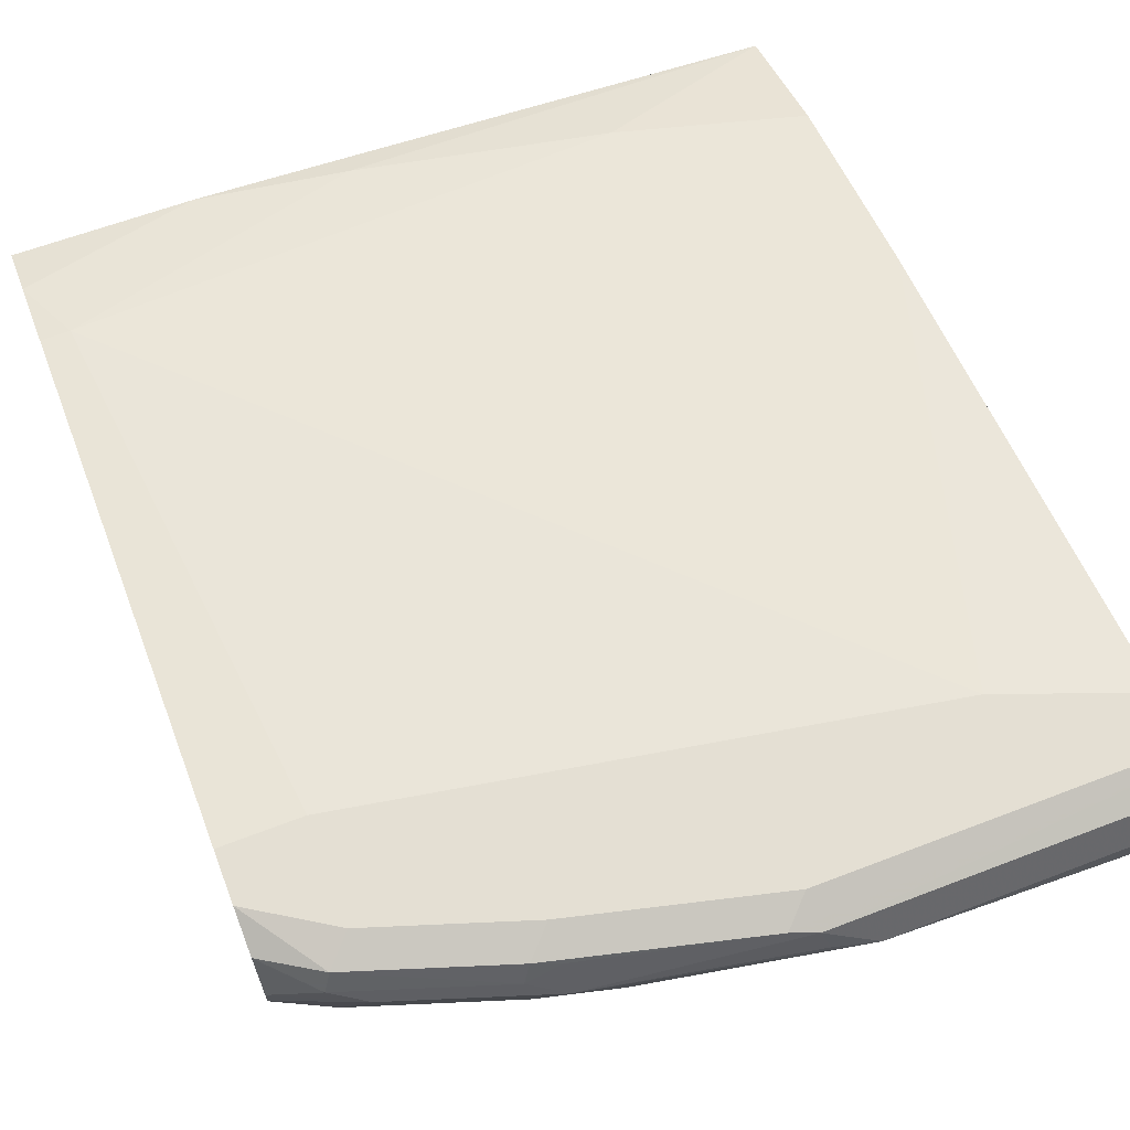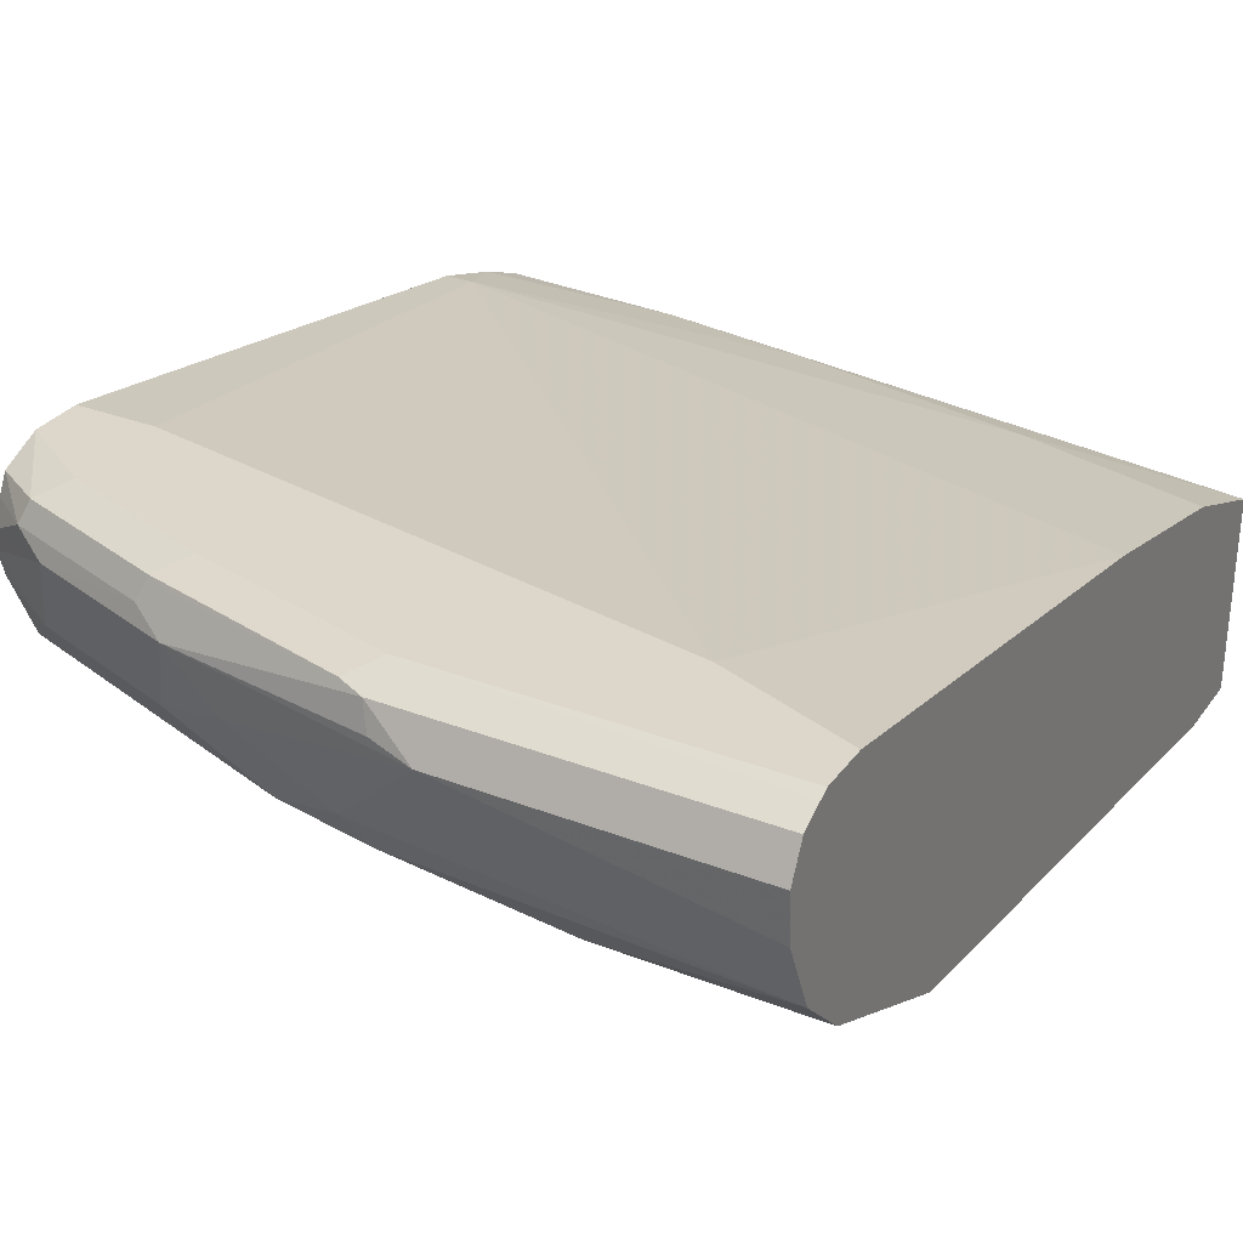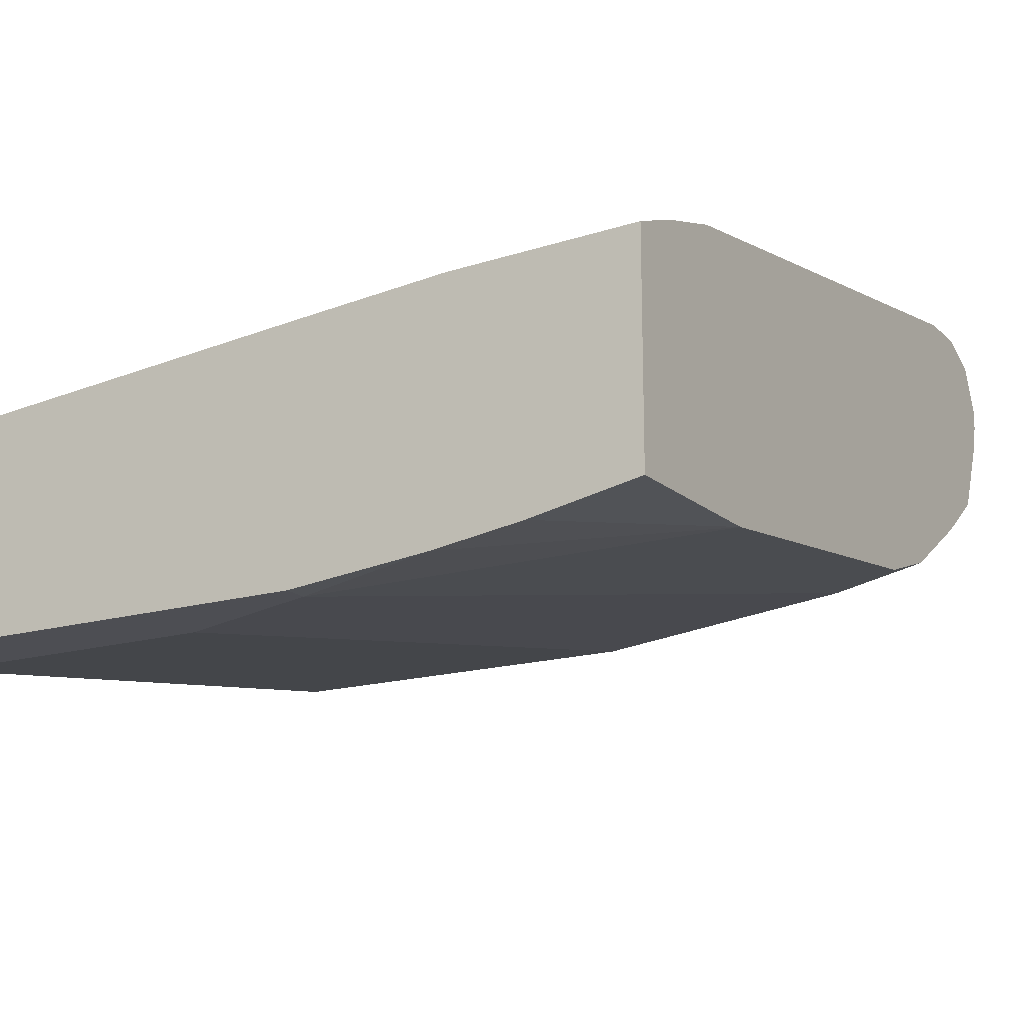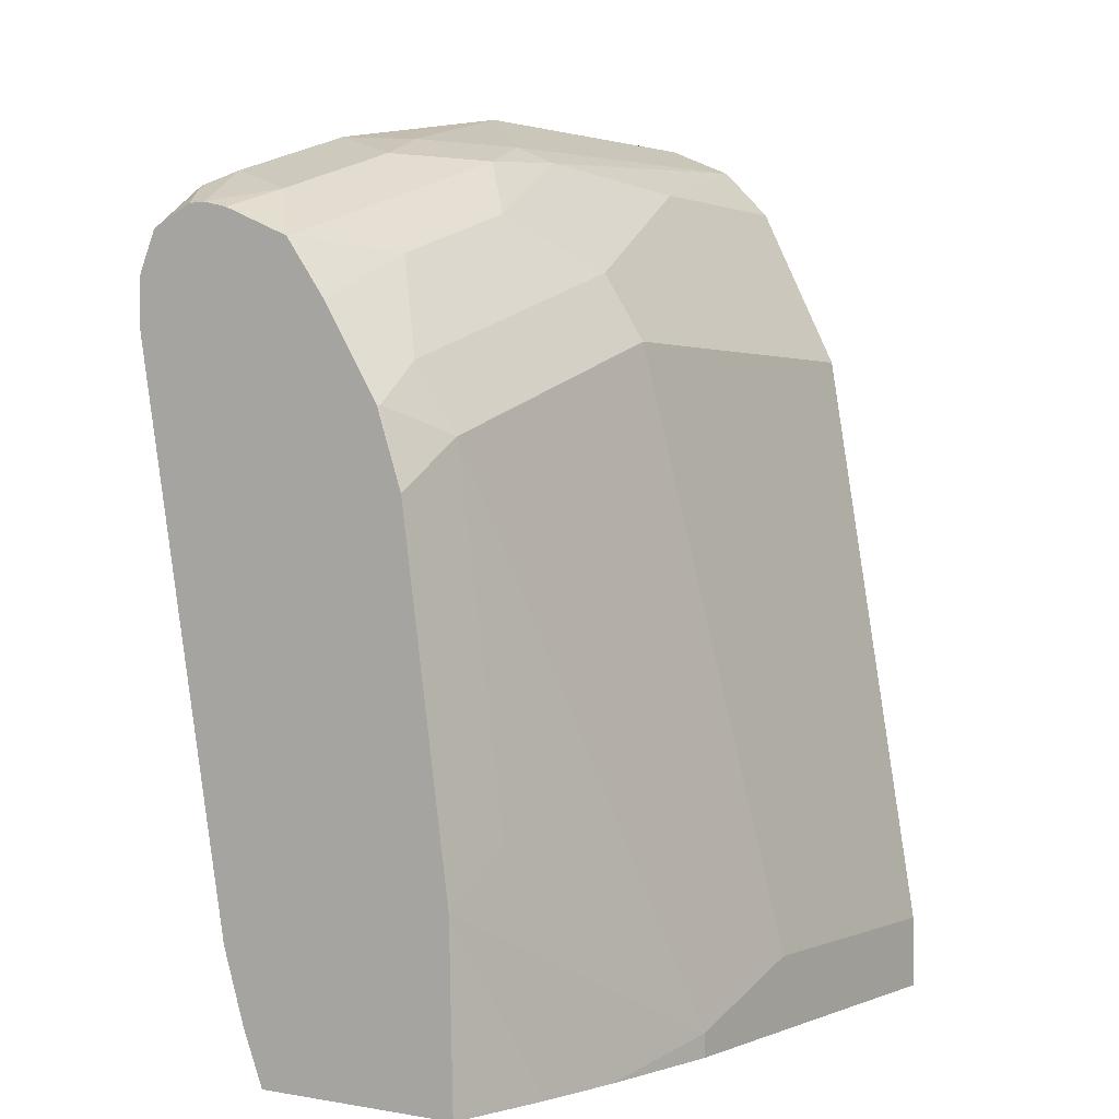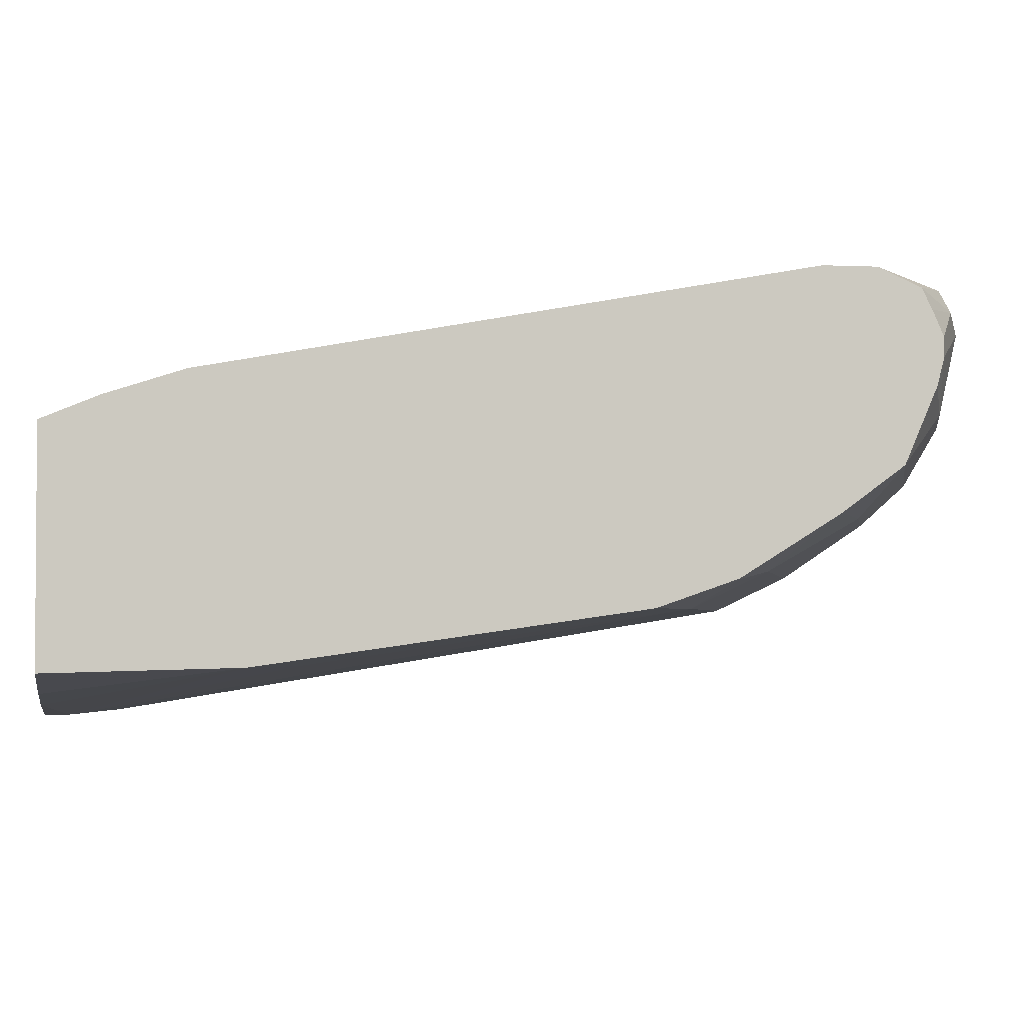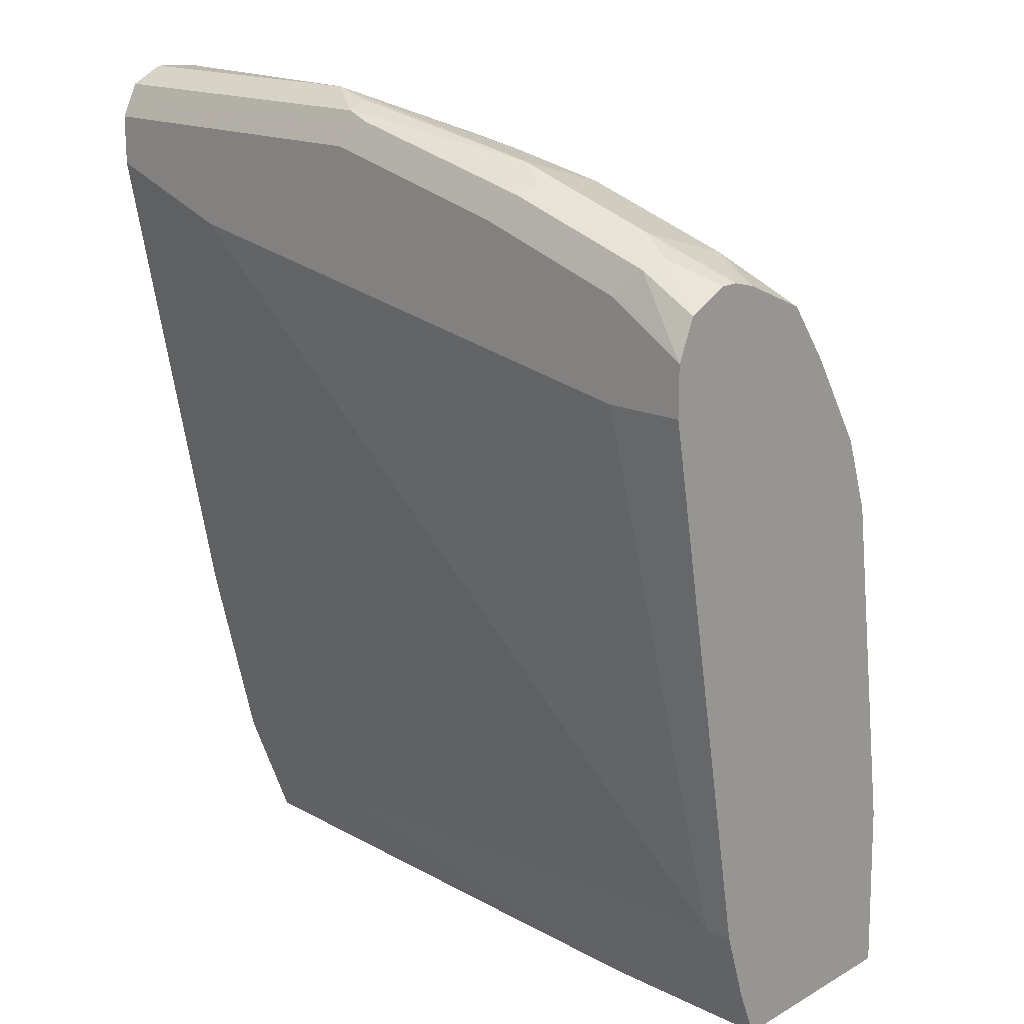
<metadata>
{"format":"obj","ext":"obj","renderer":"f3d","projection":"perspective","resolution":1024,"background":"white","views":[{"elev":66.5,"azim":-21.0,"up":"+Y"},{"elev":30.6,"azim":29.3,"up":"+Y"},{"elev":-17.3,"azim":-150.1,"up":"+Y"},{"elev":0.9,"azim":-55.6,"up":"+Z"},{"elev":-2.7,"azim":-99.5,"up":"+Y"},{"elev":17.3,"azim":-137.6,"up":"+Z"}]}
</metadata>
<code>
v -0.3272 -0.1591 0.9078
v -0.3272 -0.1515 0.9078
v -0.3272 -0.1699 0.9051
v -0.3046 -0.1786 0.9138
v -0.2941 -0.1471 0.9243
v -0.3081 -0.1401 0.9173
v -0.3272 -0.1415 0.9033
v -0.3272 -0.1993 0.8925
v -0.2801 -0.1961 0.9103
v -0.2171 -0.1961 0.9313
v -0.2416 -0.1786 0.9348
v -0.2311 -0.1471 0.9453
v -0.2451 -0.1401 0.9384
v -0.3046 -0.1313 0.9138
v -0.3272 -0.1334 0.8993
v -0.3256 -0.1996 0.8928
v -0.2626 -0.1996 0.9138
v -0.3272 -0.2171 0.8683
v -0.1996 -0.1996 0.9348
v -0.2101 -0.1681 0.9453
v -0.2276 -0.1646 0.9418
v -0.1261 -0.1471 0.9663
v -0.1436 -0.1436 0.9628
v -0.1471 -0.1331 0.9593
v -0.2311 -0.1331 0.9384
v -0.2416 -0.1313 0.9348
v -0.2941 -0.1261 0.9033
v -0.3272 -0.1261 0.8823
v -0.2311 -0.1261 0.9243
v -0.2801 -0.2171 0.8893
v -0.2171 -0.2171 0.9103
v -0.3272 -0.2413 0.8295
v -0.3256 -0.2416 0.8298
v -0.3011 -0.2381 0.8473
v -0.1611 -0.2031 0.9384
v -0.1681 -0.1891 0.9453
v -0.006415 -0.1668 0.9651
v -0.006415 -0.1471 0.9663
v -0.007011 -0.1961 0.9524
v -0.006415 -0.1331 0.9593
v -0.006415 -0.1282 0.9496
v -0.1576 -0.1313 0.9559
v -0.3272 -0.1261 0.8613
v -0.1471 -0.1261 0.9453
v -0.2381 -0.2381 0.8683
v -0.1751 -0.2381 0.8893
v -0.3272 -0.2521 0.7983
v -0.2941 -0.2521 0.8193
v -0.09104 -0.2171 0.9313
v -0.006415 -0.1955 0.9526
v -0.006415 -0.1961 0.9524
v -0.006415 -0.1261 0.9453
v -0.2941 -0.1261 0.8613
v -0.3272 -0.1681 0.6303
v -0.2311 -0.2521 0.8403
v -0.1681 -0.2521 0.8613
v -0.3272 -0.2731 0.6513
v -0.2941 -0.2731 0.6723
v -0.1891 -0.2941 0.5883
v -0.006415 -0.2174 0.9308
v -0.006415 -0.2171 0.9313
v -0.08403 -0.2311 0.9033
v -0.006415 -0.1261 0.9243
v -0.06303 -0.1261 0.9033
v -0.3151 -0.1681 0.6303
v -0.3272 -0.1778 0.6003
v -0.1261 -0.2941 0.6092
v -0.02102 -0.2731 0.7353
v -0.006415 -0.2521 0.8613
v -0.006415 -0.2384 0.8887
v -0.3272 -0.2749 0.5793
v -0.2832 -0.2832 0.5786
v -0.2464 -0.2884 0.5786
v -0.1891 -0.2941 0.5786
v -0.006415 -0.1681 0.7143
v -0.006415 -0.1891 0.6303
v -0.08403 -0.1891 0.6092
v -0.1891 -0.1891 0.5883
v -0.2521 -0.1891 0.5786
v -0.3265 -0.1868 0.5786
v -0.3272 -0.1868 0.5786
v -0.006415 -0.2941 0.6092
v -0.006415 -0.2731 0.7353
v -0.3272 -0.2749 0.5786
v -0.3265 -0.275 0.5786
v -0.006415 -0.2941 0.5786
v -0.006415 -0.2101 0.5786
v -0.1939 -0.1939 0.5786
f 39 51 50
f 37 40 38
f 39 49 61
f 39 61 51
f 41 44 42
f 41 52 44
f 43 53 65
f 43 65 54
f 47 57 58
f 45 56 46
f 46 56 62
f 46 62 49
f 47 58 48
f 48 58 59
f 48 59 55
f 49 60 61
f 37 41 40
f 49 62 60
f 45 55 56
f 37 52 41
f 37 50 51
f 37 75 63
f 53 64 65
f 33 48 34
f 34 48 55
f 34 55 45
f 35 49 39
f 35 39 36
f 35 46 49
f 37 39 50
f 37 63 52
f 37 51 61
f 37 60 70
f 37 70 69
f 37 69 83
f 37 83 82
f 37 82 86
f 37 86 87
f 37 87 76
f 37 76 75
f 37 61 60
f 54 65 66
f 71 84 85
f 55 67 56
f 66 80 81
f 67 82 83
f 67 83 68
f 71 85 72
f 72 85 84
f 72 84 81
f 72 81 80
f 72 80 79
f 66 79 80
f 72 79 88
f 72 87 86
f 72 86 74
f 72 74 73
f 76 87 77
f 77 87 78
f 78 87 88
f 78 88 79
f 33 47 48
f 72 88 87
f 55 59 67
f 65 79 66
f 65 77 78
f 56 67 68
f 56 68 83
f 56 83 69
f 56 69 70
f 56 70 60
f 56 60 62
f 57 71 72
f 57 72 73
f 65 78 79
f 57 73 59
f 59 73 74
f 59 74 86
f 59 86 82
f 59 82 67
f 63 75 64
f 64 75 65
f 65 75 76
f 65 76 77
f 57 59 58
f 32 47 33
f 27 63 64
f 31 45 46
f 4 10 11
f 4 11 12
f 4 12 5
f 5 12 13
f 5 13 6
f 6 14 15
f 6 15 7
f 6 13 14
f 8 16 17
f 8 17 9
f 8 18 16
f 9 17 19
f 9 19 10
f 10 19 11
f 11 19 36
f 11 36 20
f 11 20 21
f 4 9 10
f 4 8 9
f 3 8 4
f 2 5 6
f 1 2 7
f 1 7 15
f 1 15 28
f 1 28 43
f 1 43 54
f 1 54 66
f 1 66 81
f 1 81 84
f 11 21 12
f 1 84 71
f 1 57 47
f 1 47 32
f 1 32 18
f 1 18 8
f 1 8 3
f 1 3 4
f 1 4 5
f 2 6 7
f 1 71 57
f 12 20 22
f 1 5 2
f 12 23 24
f 22 24 23
f 22 36 39
f 22 39 37
f 24 40 41
f 24 41 42
f 24 42 25
f 25 42 26
f 26 42 29
f 22 40 24
f 27 44 52
f 31 46 35
f 27 64 53
f 27 53 43
f 27 43 28
f 29 42 44
f 30 34 45
f 30 45 31
f 12 22 23
f 27 52 63
f 22 38 40
f 27 29 44
f 20 36 22
f 12 24 13
f 22 37 38
f 12 21 20
f 13 25 26
f 13 26 14
f 13 24 25
f 14 28 15
f 14 26 29
f 14 29 27
f 16 18 30
f 14 27 28
f 16 30 31
f 16 31 17
f 17 31 19
f 18 32 33
f 18 33 34
f 18 34 30
f 19 35 36
f 19 31 35

</code>
